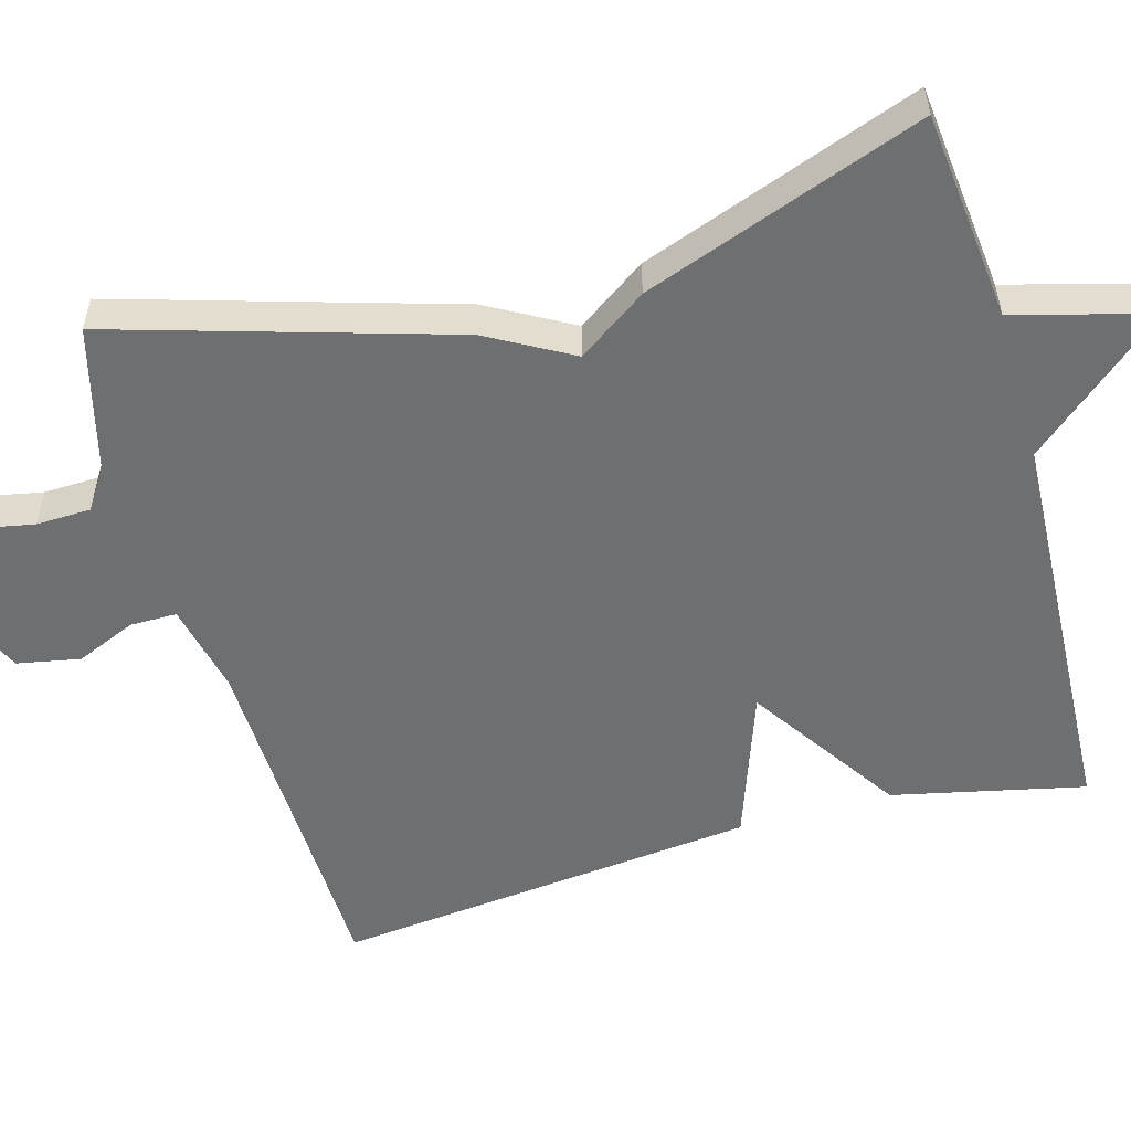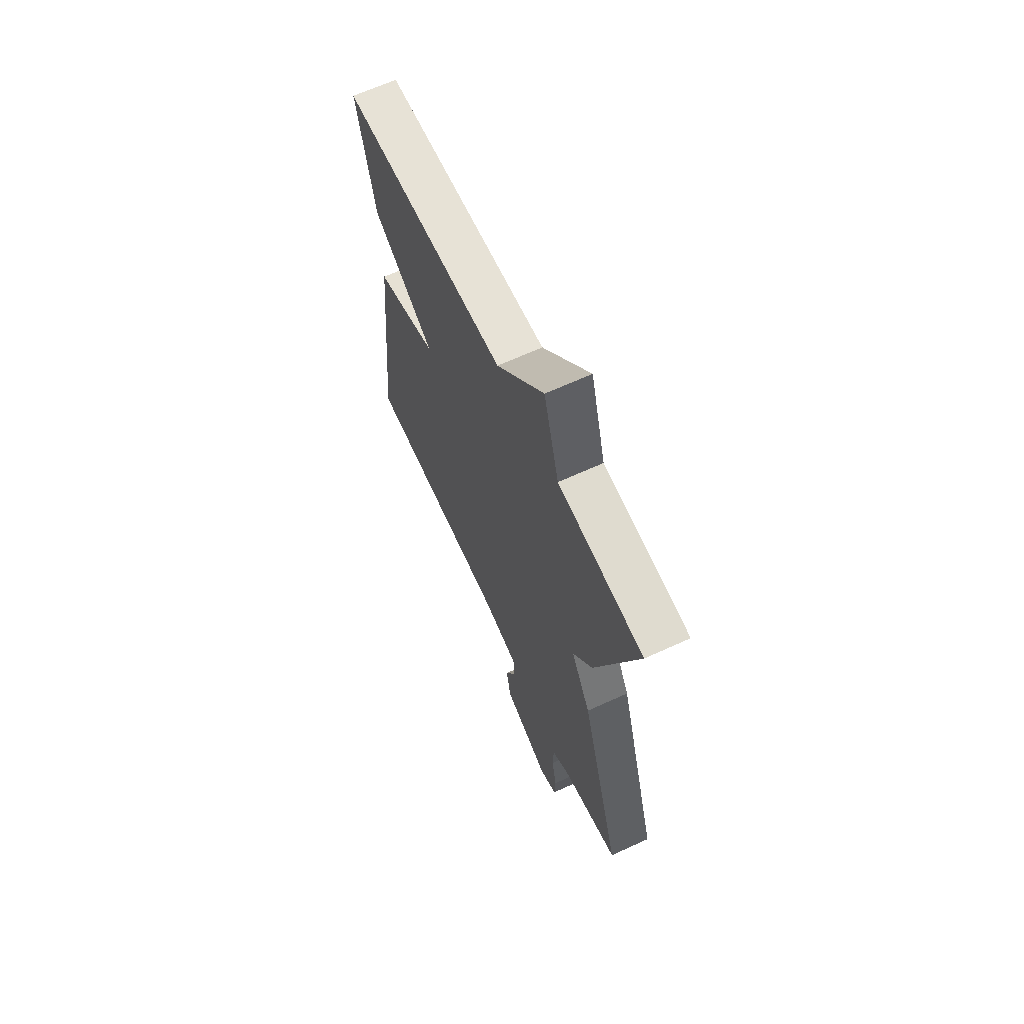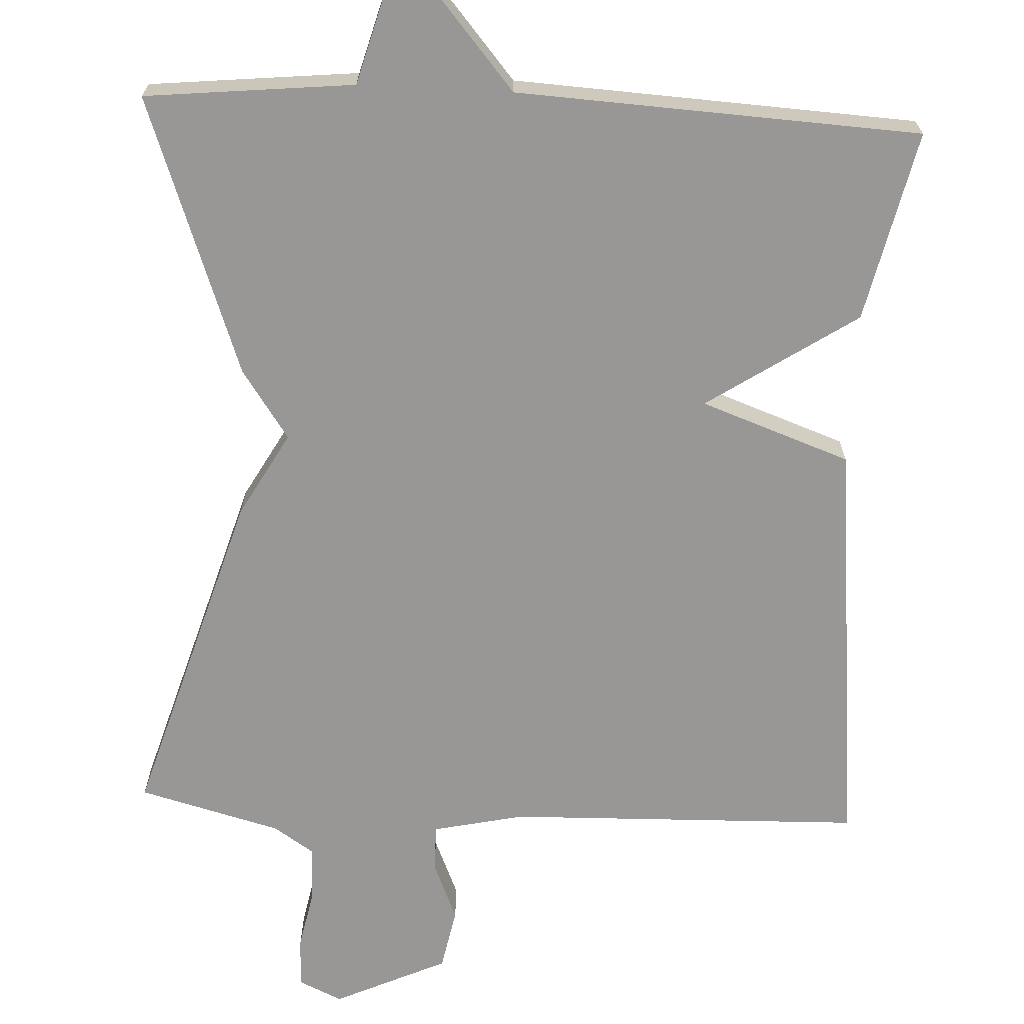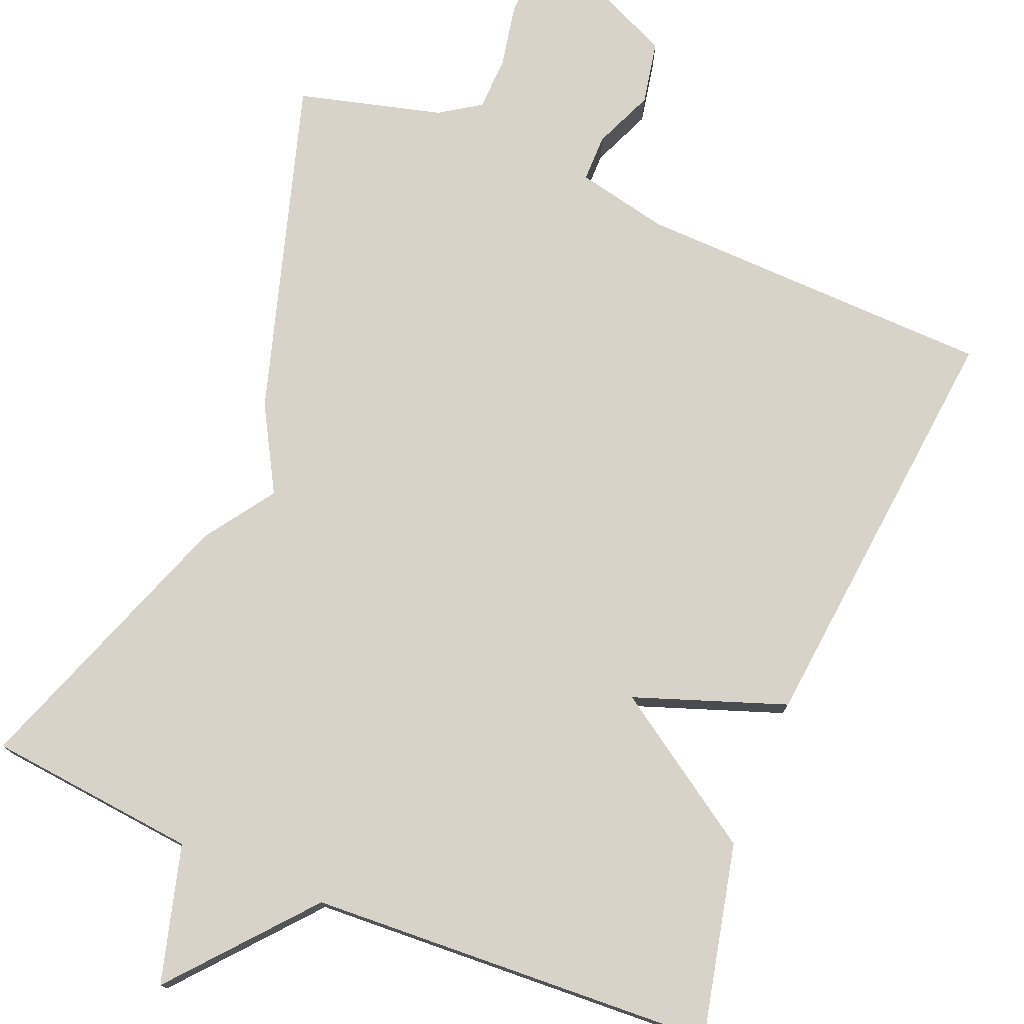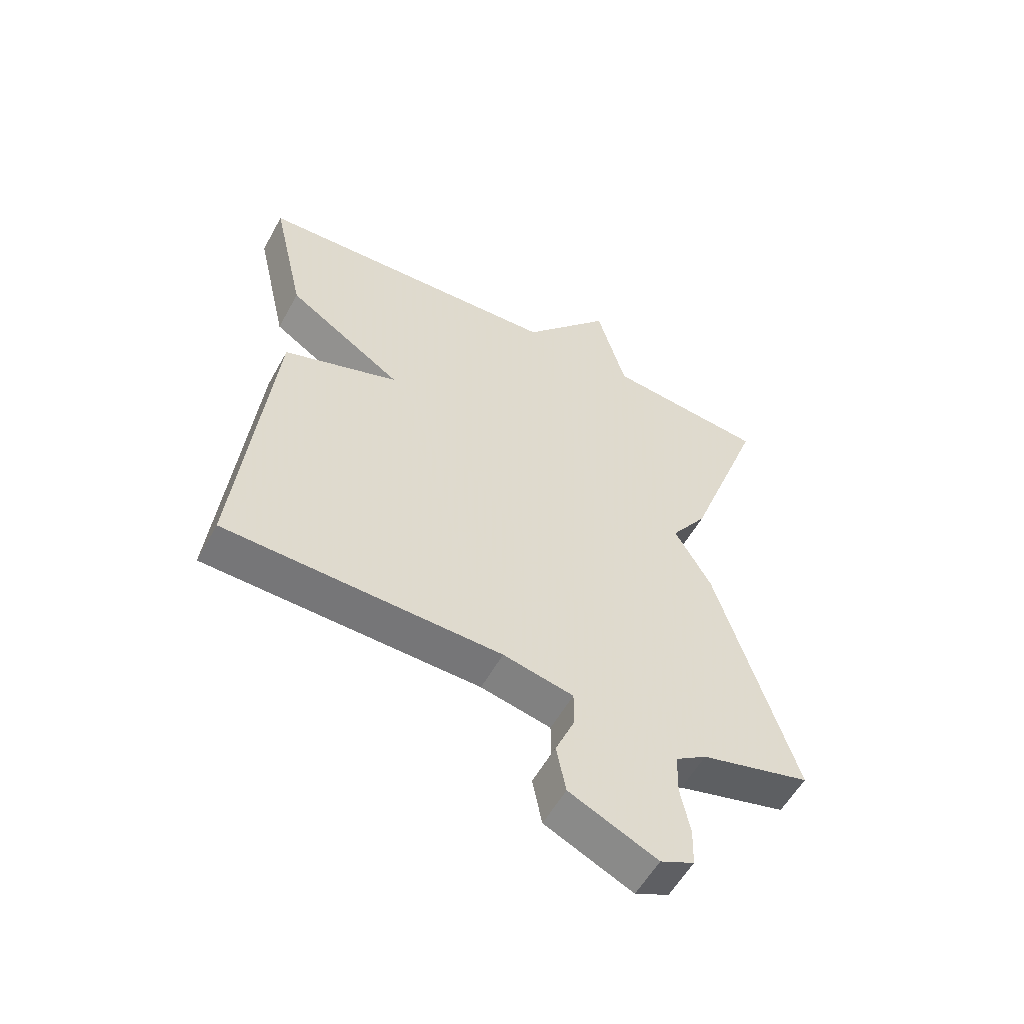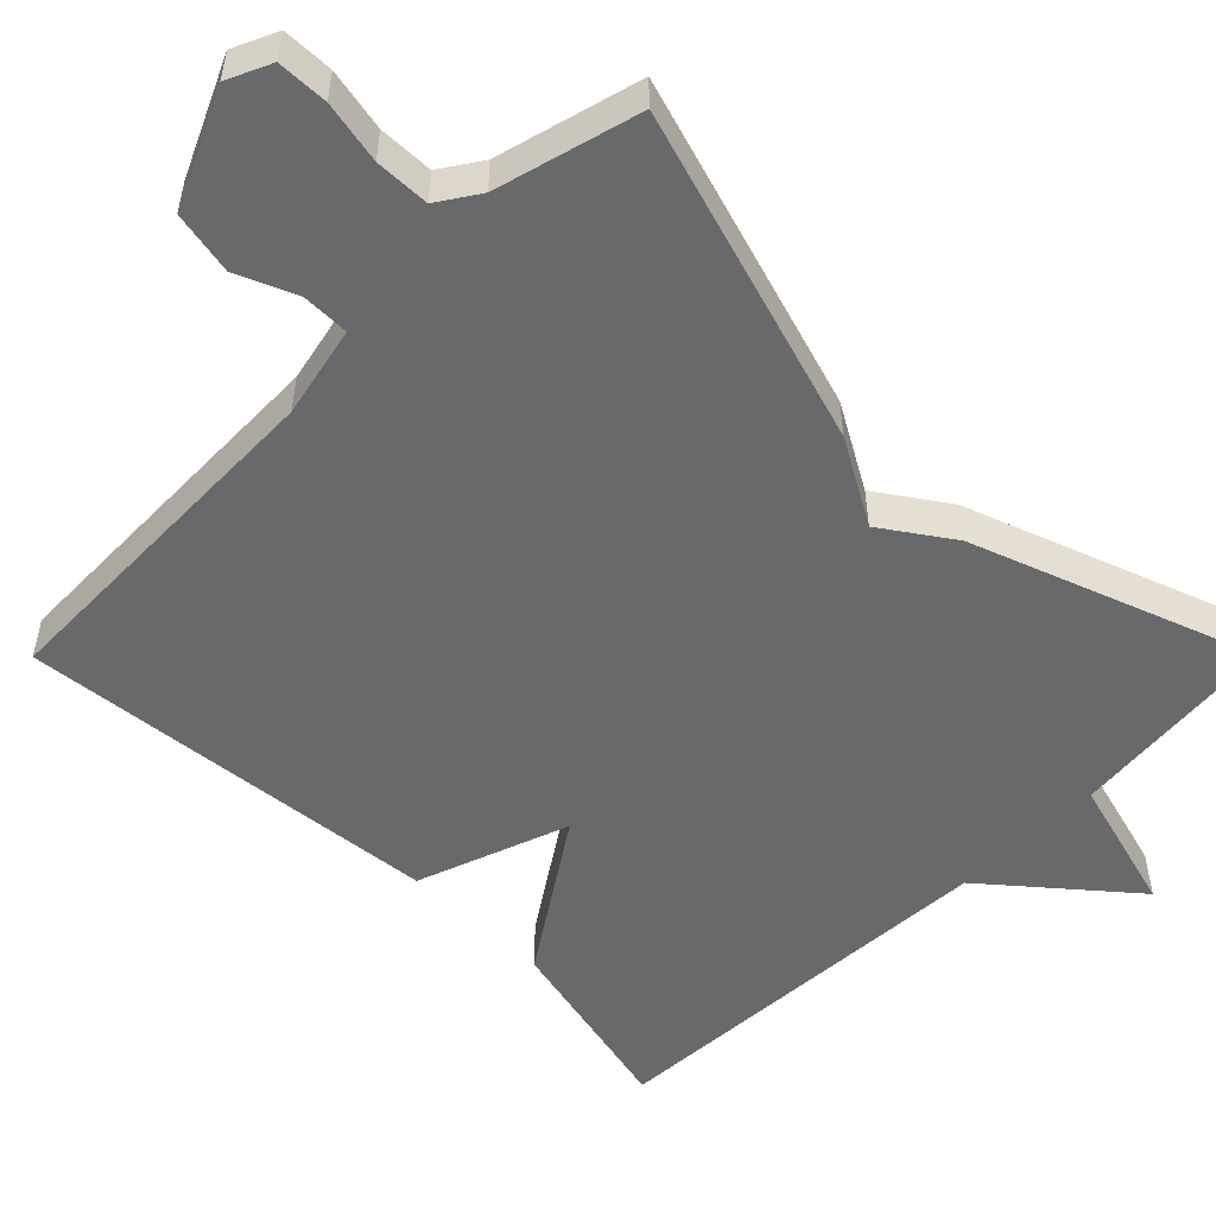
<metadata>
{"format":"obj","ext":"obj","renderer":"f3d","projection":"perspective","resolution":1024,"background":"white","views":[{"elev":-54.6,"azim":-74.1,"up":"+Y"},{"elev":65.7,"azim":-114.7,"up":"+Z"},{"elev":-68.2,"azim":-2.8,"up":"+Y"},{"elev":76.3,"azim":22.4,"up":"+Y"},{"elev":-56.3,"azim":151.4,"up":"+Z"},{"elev":-52.6,"azim":-134.9,"up":"+Y"}]}
</metadata>
<code>
v -0.5 0.07 -0.5
v -0.368 0.07 -0.064
v -0.306 0.07 0.046
v -0.368 0.07 0.136
v -0.5 0.07 0.5
v -0.227 0.07 0.528
v -0.178 0.07 0.706
v -0.027 0.07 0.528
v 0.5 0.07 0.5
v 0.444 0.07 0.251
v 0.248 0.07 0.121
v 0.444 0.07 0.051
v 0.5 0.07 -0.5
v 0.034 0.07 -0.513
v -0.085 0.07 -0.539
v -0.085 0.07 -0.6
v -0.052 0.07 -0.678
v -0.068 0.07 -0.76
v -0.216 0.07 -0.828
v -0.273 0.07 -0.802
v -0.275 0.07 -0.736
v -0.259 0.07 -0.655
v -0.261 0.07 -0.584
v -0.314 0.07 -0.549
v -0.5 0 -0.5
v -0.368 0 -0.064
v -0.306 0 0.046
v -0.368 0 0.136
v -0.5 0 0.5
v -0.227 0 0.528
v -0.178 0 0.706
v -0.027 0 0.528
v 0.5 0 0.5
v 0.444 0 0.251
v 0.248 0 0.121
v 0.444 0 0.051
v 0.5 0 -0.5
v 0.034 0 -0.513
v -0.085 0 -0.539
v -0.085 0 -0.6
v -0.052 0 -0.678
v -0.068 0 -0.76
v -0.216 0 -0.828
v -0.273 0 -0.802
v -0.275 0 -0.736
v -0.259 0 -0.655
v -0.261 0 -0.584
v -0.314 0 -0.549
f 20 21 22
f 19 20 22
f 18 19 22
f 17 18 22
f 16 17 22
f 15 16 22 23
f 11 12 13 14
f 11 14 15
f 8 9 10 11
f 15 23 24
f 11 15 24
f 8 11 24
f 7 8 24
f 6 7 24
f 3 4 5 6
f 1 2 3
f 24 1 3
f 3 6 24
f 46 45 44
f 46 44 43
f 46 43 42
f 46 42 41
f 46 41 40
f 47 46 40 39
f 38 37 36 35
f 39 38 35
f 35 34 33 32
f 48 47 39
f 48 39 35
f 48 35 32
f 48 32 31
f 48 31 30
f 30 29 28 27
f 27 26 25
f 27 25 48
f 48 30 27
f 1 25 26 2
f 2 26 27 3
f 3 27 28 4
f 4 28 29 5
f 5 29 30 6
f 6 30 31 7
f 7 31 32 8
f 8 32 33 9
f 9 33 34 10
f 10 34 35 11
f 11 35 36 12
f 12 36 37 13
f 13 37 38 14
f 14 38 39 15
f 15 39 40 16
f 16 40 41 17
f 17 41 42 18
f 18 42 43 19
f 19 43 44 20
f 20 44 45 21
f 21 45 46 22
f 22 46 47 23
f 23 47 48 24
f 24 48 25 1

</code>
